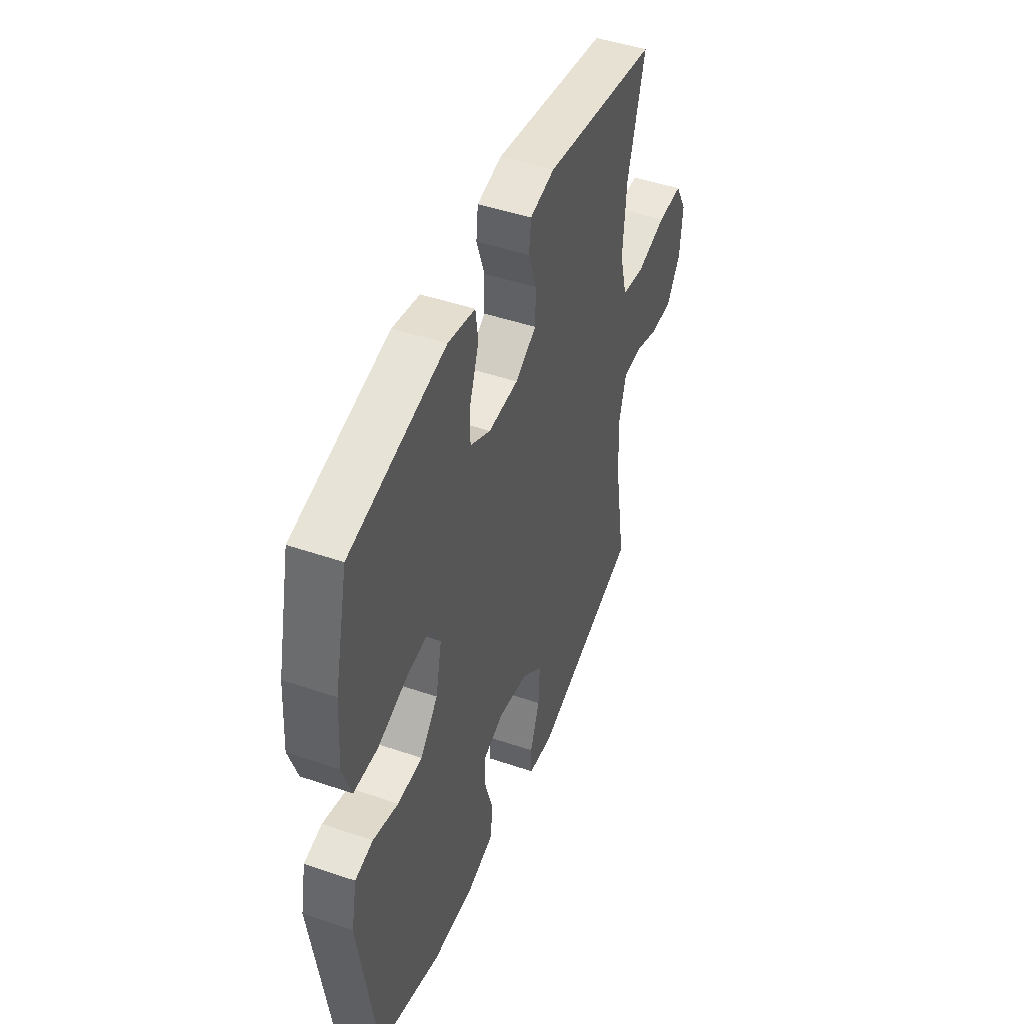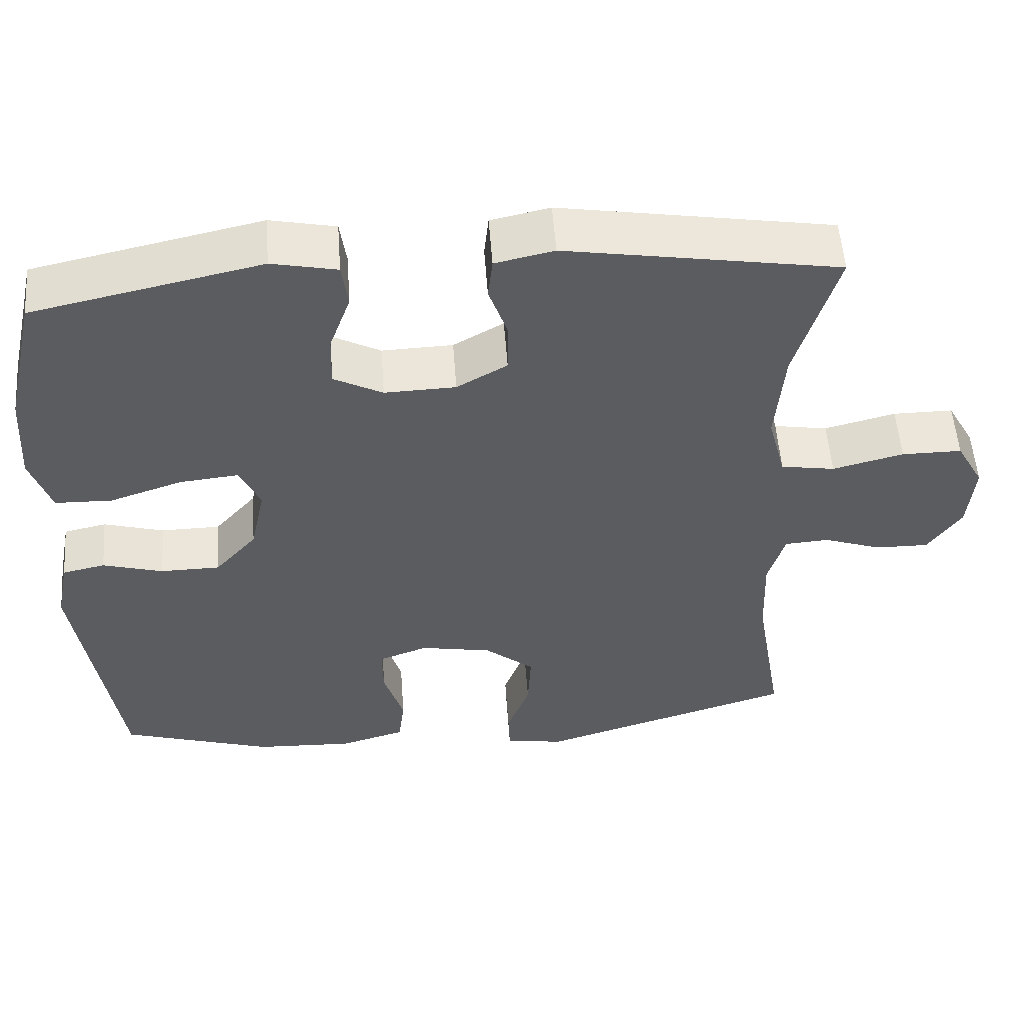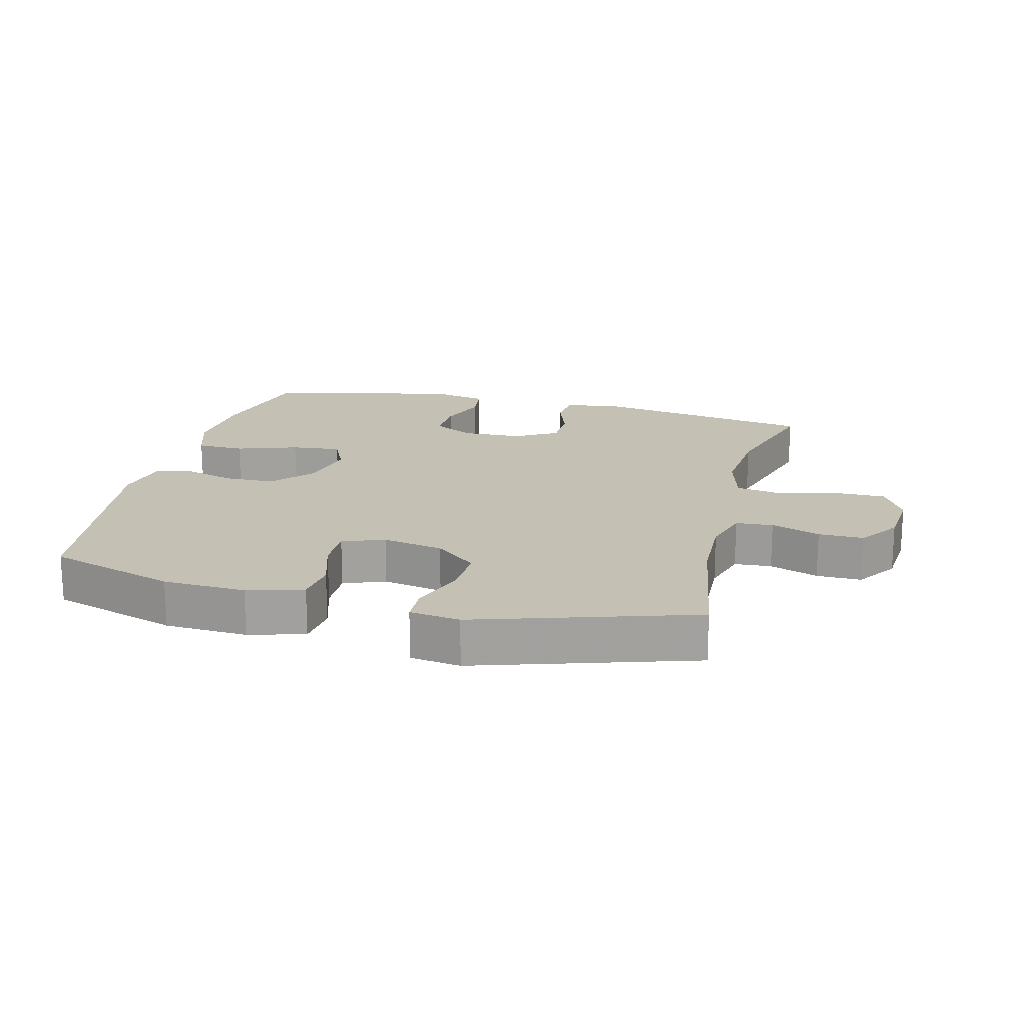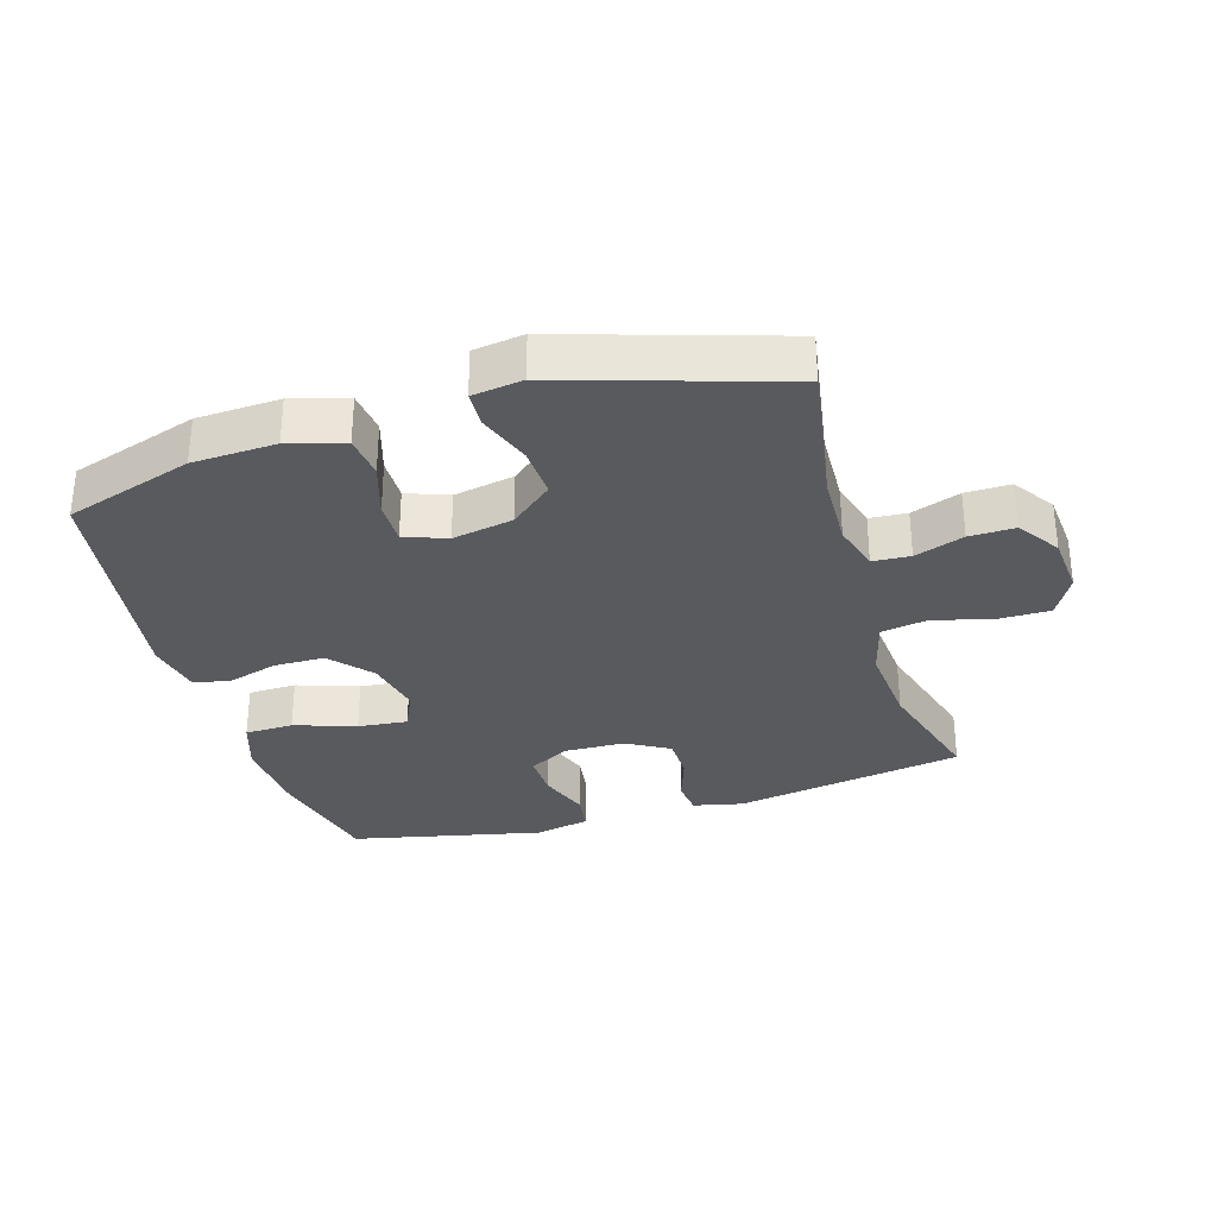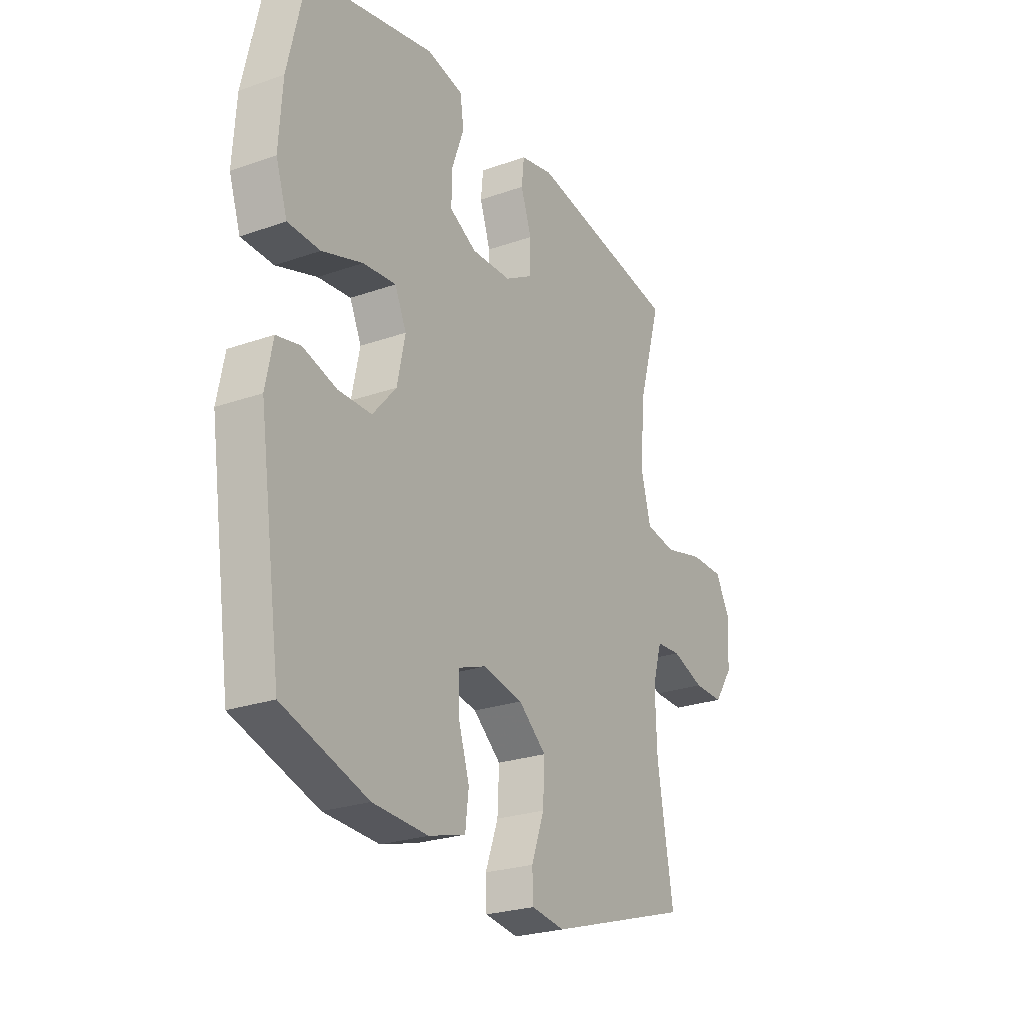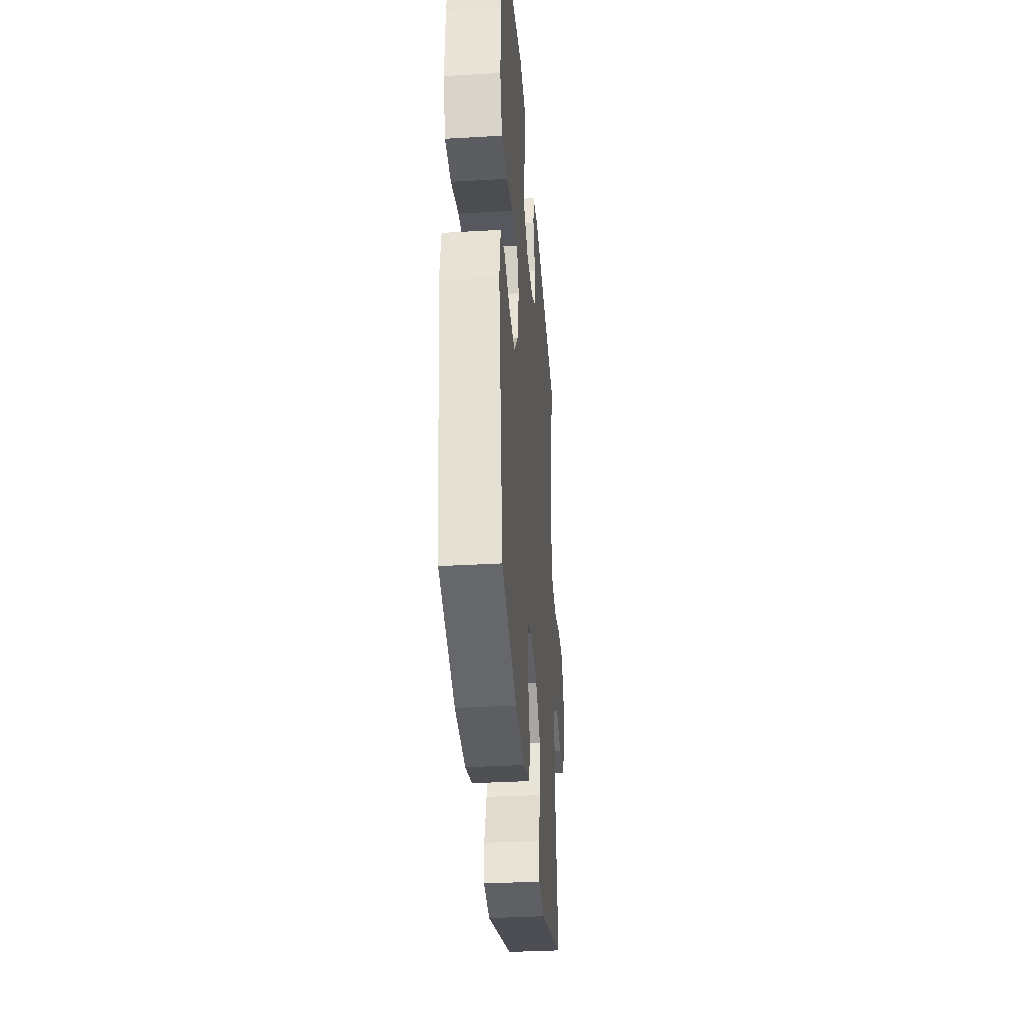
<metadata>
{"format":"obj","ext":"obj","renderer":"f3d","projection":"perspective","resolution":1024,"background":"white","views":[{"elev":46.7,"azim":111.2,"up":"+Z"},{"elev":54.3,"azim":175.8,"up":"+Z"},{"elev":18.4,"azim":-165.9,"up":"+Y"},{"elev":-31.7,"azim":-163.3,"up":"+Y"},{"elev":-25.1,"azim":119.7,"up":"+Z"},{"elev":-34.8,"azim":94.4,"up":"+Z"}]}
</metadata>
<code>
v -0.5 0.07 -0.5
v -0.463 0.07 -0.278
v -0.459 0.07 -0.163
v -0.481 0.07 -0.089
v -0.539 0.07 -0.085
v -0.615 0.07 -0.112
v -0.685 0.07 -0.113
v -0.729 0.07 -0.049
v -0.737 0.07 0.044
v -0.701 0.07 0.109
v -0.622 0.07 0.109
v -0.529 0.07 0.085
v -0.458 0.07 0.097
v -0.435 0.07 0.185
v -0.446 0.07 0.315
v -0.5 0.07 0.5
v -0.143 0.07 0.56
v -0.066 0.07 0.543
v -0.06 0.07 0.488
v -0.085 0.07 0.415
v -0.084 0.07 0.348
v -0.018 0.07 0.31
v 0.075 0.07 0.307
v 0.139 0.07 0.341
v 0.137 0.07 0.41
v 0.109 0.07 0.488
v 0.117 0.07 0.547
v 0.202 0.07 0.565
v 0.5 0.07 0.5
v 0.542 0.07 0.316
v 0.55 0.07 0.192
v 0.523 0.07 0.112
v 0.448 0.07 0.11
v 0.353 0.07 0.142
v 0.276 0.07 0.15
v 0.249 0.07 0.091
v 0.268 0.07 0.001
v 0.323 0.07 -0.062
v 0.401 0.07 -0.063
v 0.48 0.07 -0.04
v 0.536 0.07 -0.052
v 0.553 0.07 -0.138
v 0.5 0.07 -0.5
v 0.302 0.07 -0.563
v 0.173 0.07 -0.569
v 0.087 0.07 -0.544
v 0.079 0.07 -0.478
v 0.105 0.07 -0.395
v 0.106 0.07 -0.328
v 0.041 0.07 -0.304
v -0.053 0.07 -0.322
v -0.118 0.07 -0.376
v -0.114 0.07 -0.456
v -0.084 0.07 -0.538
v -0.086 0.07 -0.594
v -0.164 0.07 -0.605
v -0.5 0 -0.5
v -0.463 0 -0.278
v -0.459 0 -0.163
v -0.481 0 -0.089
v -0.539 0 -0.085
v -0.615 0 -0.112
v -0.685 0 -0.113
v -0.729 0 -0.049
v -0.737 0 0.044
v -0.701 0 0.109
v -0.622 0 0.109
v -0.529 0 0.085
v -0.458 0 0.097
v -0.435 0 0.185
v -0.446 0 0.315
v -0.5 0 0.5
v -0.143 0 0.56
v -0.066 0 0.543
v -0.06 0 0.488
v -0.085 0 0.415
v -0.084 0 0.348
v -0.018 0 0.31
v 0.075 0 0.307
v 0.139 0 0.341
v 0.137 0 0.41
v 0.109 0 0.488
v 0.117 0 0.547
v 0.202 0 0.565
v 0.5 0 0.5
v 0.542 0 0.316
v 0.55 0 0.192
v 0.523 0 0.112
v 0.448 0 0.11
v 0.353 0 0.142
v 0.276 0 0.15
v 0.249 0 0.091
v 0.268 0 0.001
v 0.323 0 -0.062
v 0.401 0 -0.063
v 0.48 0 -0.04
v 0.536 0 -0.052
v 0.553 0 -0.138
v 0.5 0 -0.5
v 0.302 0 -0.563
v 0.173 0 -0.569
v 0.087 0 -0.544
v 0.079 0 -0.478
v 0.105 0 -0.395
v 0.106 0 -0.328
v 0.041 0 -0.304
v -0.053 0 -0.322
v -0.118 0 -0.376
v -0.114 0 -0.456
v -0.084 0 -0.538
v -0.086 0 -0.594
v -0.164 0 -0.605
f 56 1 2
f 55 56 2
f 54 55 2
f 53 54 2
f 52 53 2 3
f 51 52 3 4
f 50 51 4
f 49 50 4
f 46 47 48
f 45 46 48
f 44 45 48
f 43 44 48
f 42 43 48
f 41 42 48
f 40 41 48
f 39 40 48
f 38 39 48 49
f 37 38 49 4
f 32 33 34
f 31 32 34
f 30 31 34
f 29 30 34
f 28 29 34
f 27 28 34
f 26 27 34
f 25 26 34
f 24 25 34 35
f 23 24 35 36
f 18 19 20
f 17 18 20
f 16 17 20
f 15 16 20
f 14 15 20 21
f 13 14 21 22
f 10 11 12
f 9 10 12
f 8 9 12
f 7 8 12
f 6 7 12
f 5 6 12
f 5 12 13
f 23 36 37
f 22 23 37
f 13 22 37
f 5 13 37
f 4 5 37
f 58 57 112
f 58 112 111
f 58 111 110
f 58 110 109
f 59 58 109 108
f 60 59 108 107
f 60 107 106
f 60 106 105
f 104 103 102
f 104 102 101
f 104 101 100
f 104 100 99
f 104 99 98
f 104 98 97
f 104 97 96
f 104 96 95
f 105 104 95 94
f 60 105 94 93
f 90 89 88
f 90 88 87
f 90 87 86
f 90 86 85
f 90 85 84
f 90 84 83
f 90 83 82
f 90 82 81
f 91 90 81 80
f 92 91 80 79
f 76 75 74
f 76 74 73
f 76 73 72
f 76 72 71
f 77 76 71 70
f 78 77 70 69
f 68 67 66
f 68 66 65
f 68 65 64
f 68 64 63
f 68 63 62
f 68 62 61
f 69 68 61
f 93 92 79
f 93 79 78
f 93 78 69
f 93 69 61
f 93 61 60
f 1 57 58 2
f 2 58 59 3
f 3 59 60 4
f 4 60 61 5
f 5 61 62 6
f 6 62 63 7
f 7 63 64 8
f 8 64 65 9
f 9 65 66 10
f 10 66 67 11
f 11 67 68 12
f 12 68 69 13
f 13 69 70 14
f 14 70 71 15
f 15 71 72 16
f 16 72 73 17
f 17 73 74 18
f 18 74 75 19
f 19 75 76 20
f 20 76 77 21
f 21 77 78 22
f 22 78 79 23
f 23 79 80 24
f 24 80 81 25
f 25 81 82 26
f 26 82 83 27
f 27 83 84 28
f 28 84 85 29
f 29 85 86 30
f 30 86 87 31
f 31 87 88 32
f 32 88 89 33
f 33 89 90 34
f 34 90 91 35
f 35 91 92 36
f 36 92 93 37
f 37 93 94 38
f 38 94 95 39
f 39 95 96 40
f 40 96 97 41
f 41 97 98 42
f 42 98 99 43
f 43 99 100 44
f 44 100 101 45
f 45 101 102 46
f 46 102 103 47
f 47 103 104 48
f 48 104 105 49
f 49 105 106 50
f 50 106 107 51
f 51 107 108 52
f 52 108 109 53
f 53 109 110 54
f 54 110 111 55
f 55 111 112 56
f 56 112 57 1

</code>
